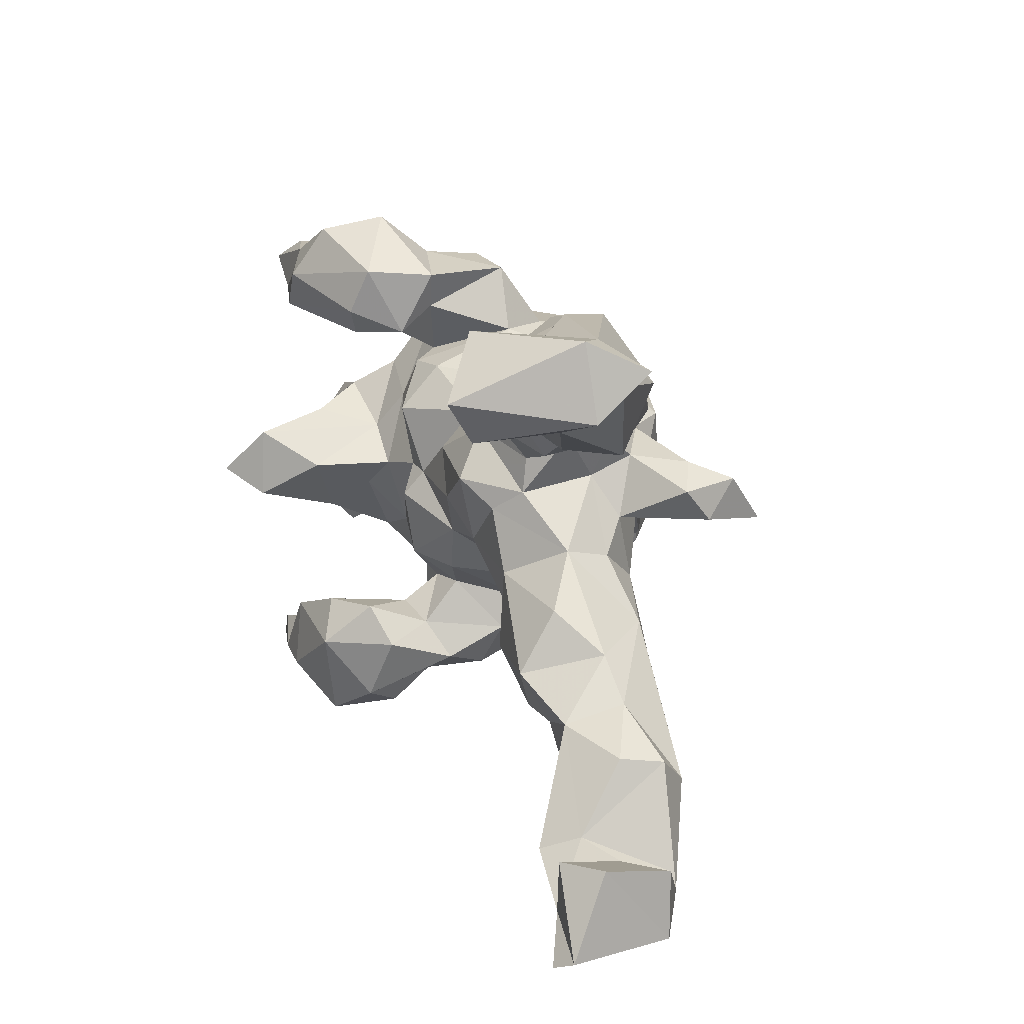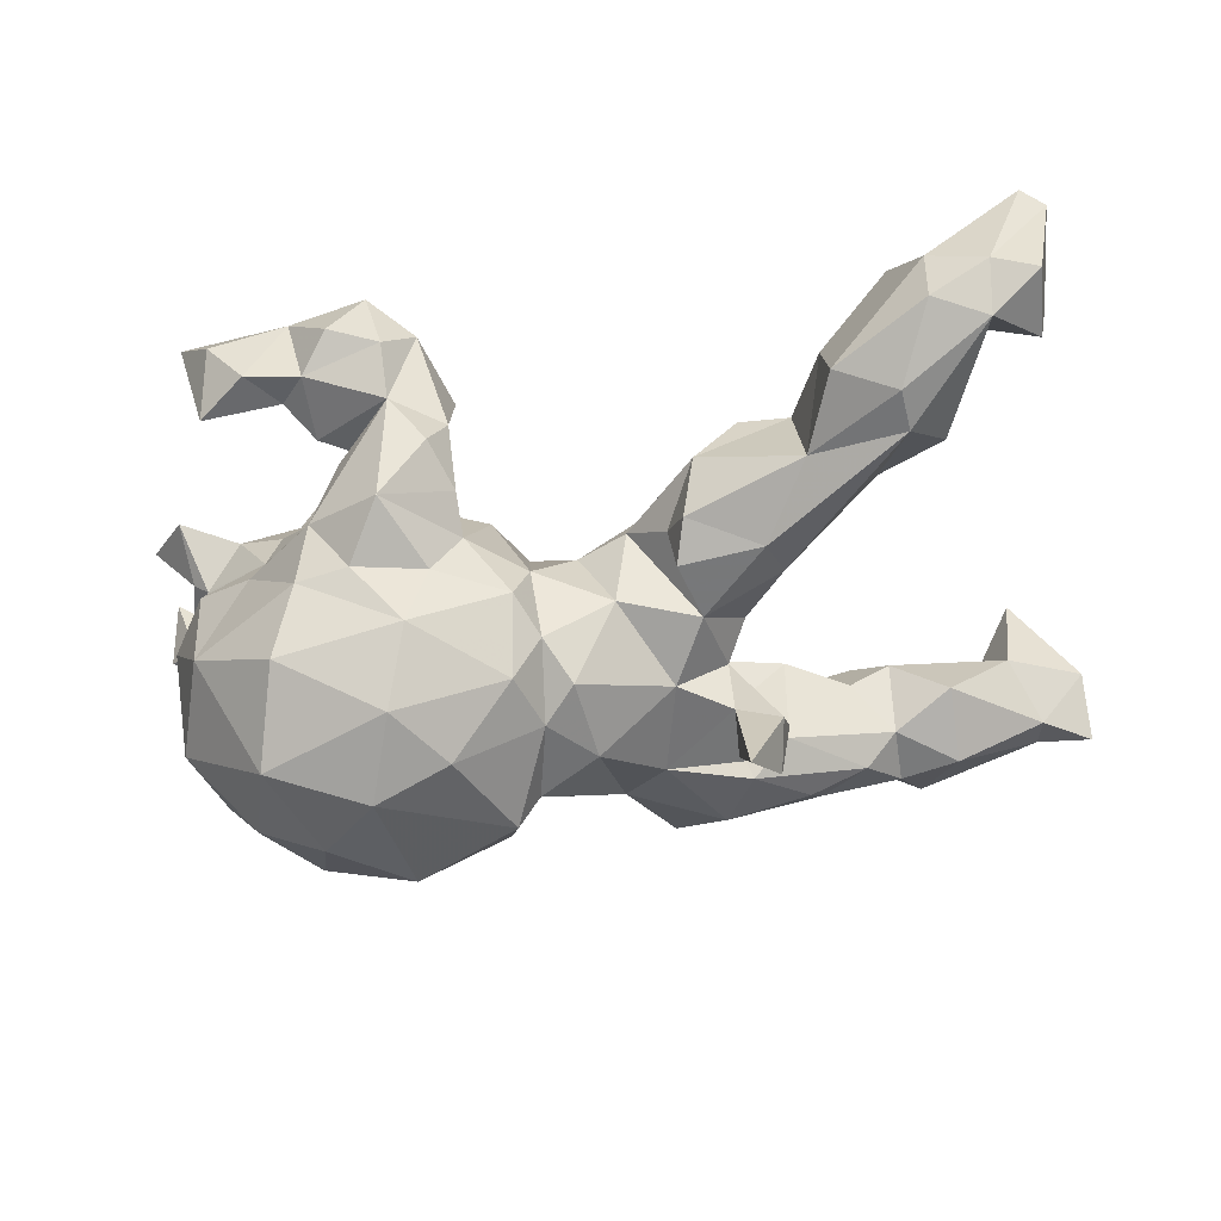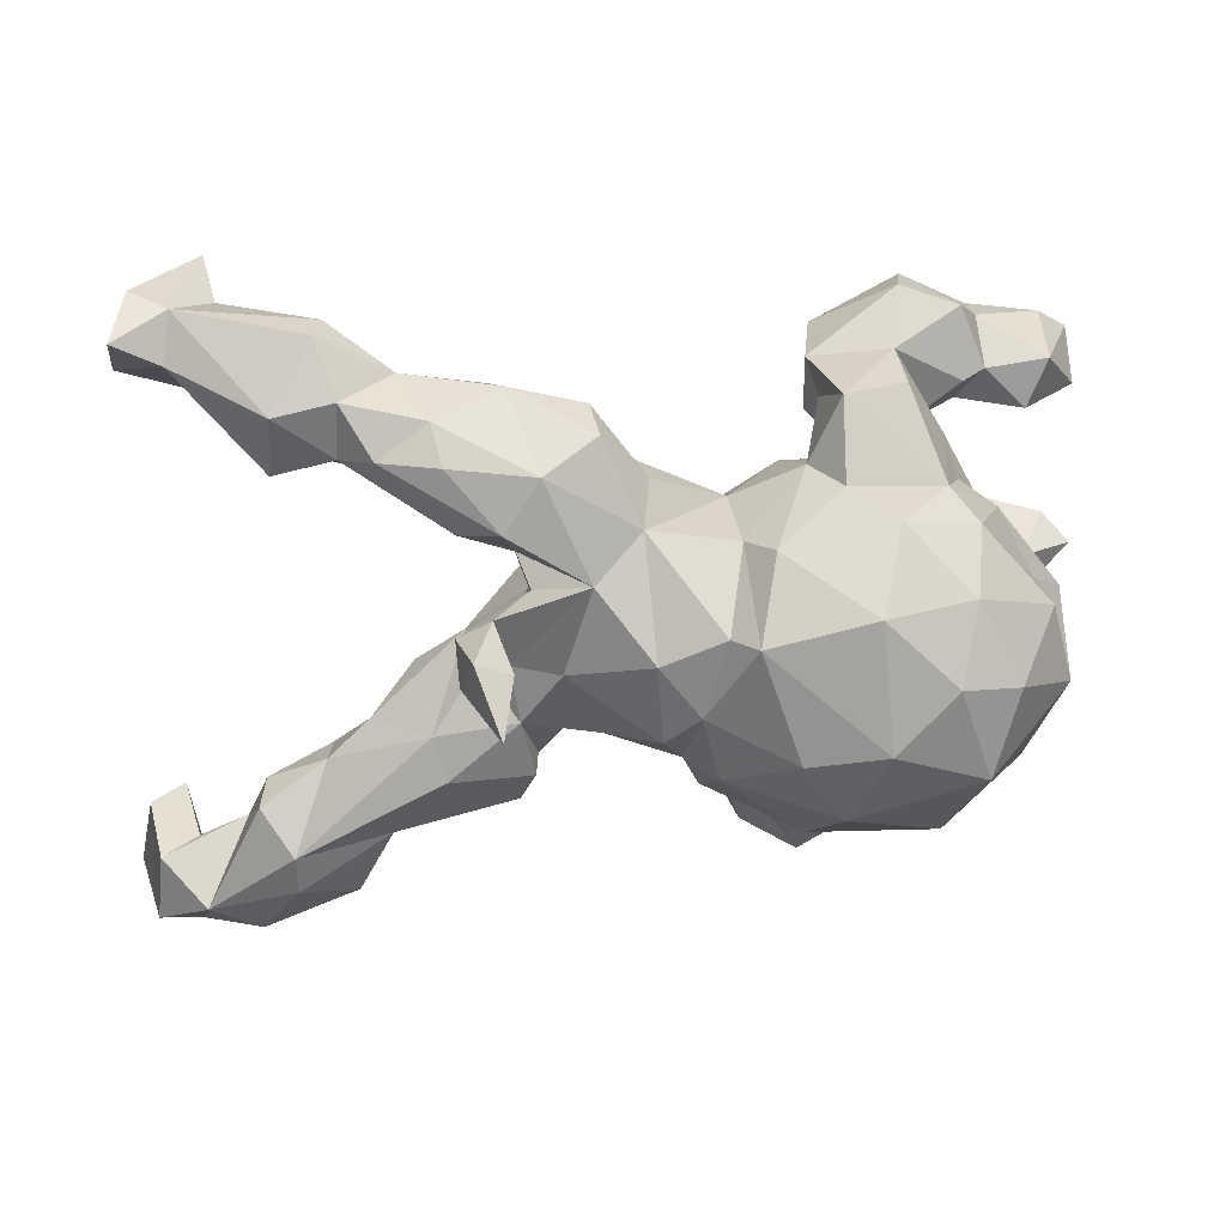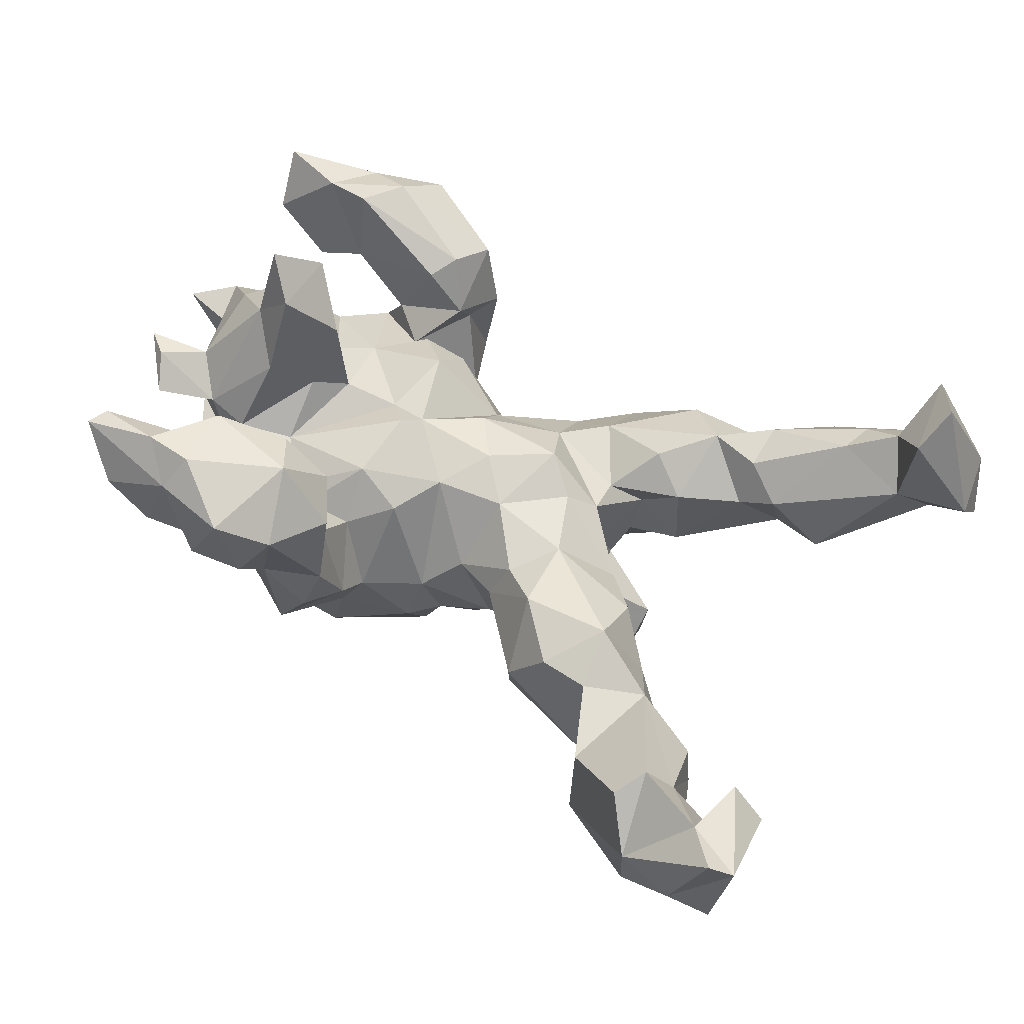
<metadata>
{"format":"obj","ext":"obj","renderer":"f3d","projection":"perspective","resolution":1024,"background":"white","views":[{"elev":19.2,"azim":70.4,"up":"+Y"},{"elev":-52.4,"azim":11.6,"up":"+Z"},{"elev":27.1,"azim":172.5,"up":"+Y"},{"elev":54.4,"azim":34.3,"up":"+Z"}]}
</metadata>
<code>
v 0.7271 -0.4522 0.1631
v 0.759 -0.4334 0.1438
v 0.7368 -0.3086 0.08949
v 0.7319 -0.4367 -0.01175
v 0.6701 -0.4529 0.005434
v 0.5895 -0.4516 0.0398
v 0.6718 -0.3958 0.1363
v 0.5645 -0.3537 0.1239
v 0.5864 -0.4433 -0.04464
v 0.5401 -0.4005 0.1051
v 0.6876 -0.3095 0.1401
v 0.7217 -0.3356 -0.01616
v 0.669 -0.3366 0.0384
v 0.6612 -0.4027 -0.05257
v 0.5343 -0.3506 -0.106
v 0.5368 -0.2922 -0.1135
v 0.4501 -0.3759 -0.06821
v 0.5992 -0.3275 0.0721
v -0.2165 -0.4374 0.152
v 0.4376 -0.3448 0.02455
v 0.5689 -0.2273 0.000582
v -0.1442 -0.4134 0.1327
v 0.4021 -0.2705 -0.0966
v -0.1702 -0.4247 0.2348
v -0.2865 -0.4064 0.2329
v -0.262 -0.3697 0.2803
v -0.1058 -0.3789 0.1882
v -0.2588 -0.3934 0.1134
v 0.4742 -0.2063 0.05068
v 0.3849 -0.2415 0.04103
v -0.3379 -0.4093 0.1143
v -0.08992 -0.3395 -0.01055
v 0.581 -0.237 -0.06464
v -0.144 -0.3617 0.07075
v -0.4521 -0.3846 0.2533
v 0.3123 -0.2435 0.04828
v -0.2991 -0.3483 0.1253
v -0.4112 -0.3588 0.101
v -0.3931 -0.4218 0.1828
v -0.142 -0.287 0.2571
v 0.4854 -0.1816 -0.03918
v -0.06968 -0.3144 0.05326
v -0.3369 -0.3659 0.2779
v -0.4423 -0.3514 0.2518
v -0.3304 -0.3162 0.2409
v 0.3305 -0.1719 -0.1426
v -0.1529 -0.3321 -0.1107
v -0.07339 -0.2797 0.1569
v 0.2512 -0.2515 -0.02853
v 0.2302 -0.2197 -0.1138
v -0.06555 -0.2699 -0.04033
v -0.2614 -0.2987 0.09692
v 0.3466 -0.1121 -0.1205
v -0.1864 -0.226 0.2321
v -0.1835 -0.2454 0.09966
v -0.2843 -0.2662 0.264
v -0.1052 -0.2582 0.08559
v -0.06559 -0.2196 -0.07882
v -0.1157 -0.2211 0.1822
v 0.2112 -0.1656 -0.1459
v 0.2333 -0.171 0.06894
v -0.2035 -0.2628 -0.162
v -0.2791 -0.2551 -0.1676
v 0.3699 -0.162 0.08376
v -0.1056 -0.2285 -0.1489
v -0.1344 -0.2229 -0.2432
v 0.2009 -0.173 -0.0745
v -0.1103 -0.1918 0.02857
v -0.2293 -0.288 0.04321
v -0.2607 -0.2823 -0.07898
v -0.004025 -0.1827 -0.1668
v 0.2312 -0.0813 -0.1526
v 0.1403 -0.1449 -0.0249
v 0.01193 -0.1581 -0.09301
v -0.1829 -0.2032 0.04005
v -0.2749 -0.2286 0.001953
v -0.3701 -0.1979 -0.06082
v 0.4244 -0.1263 -0.03199
v 0.3593 -0.07145 0.02514
v -0.05043 -0.1412 0.05491
v 0.0678 -0.1207 -0.03258
v -0.442 -0.1653 -0.1786
v -0.1184 -0.1308 0.101
v 0.2798 -0.02357 -0.09274
v -0.2183 -0.1886 0.04878
v 0.1193 -0.1158 -0.1323
v -0.4942 -0.1947 0.1065
v 0.2161 -0.05643 0.05565
v -0.1686 -0.1522 -0.335
v 0.1672 -0.1249 0.03759
v -0.4549 -0.1582 -0.02881
v 0.2918 -0.004242 -0.02211
v -0.01499 -0.06134 0.0647
v -0.2739 -0.1269 0.06738
v -0.3116 -0.2158 -0.2696
v 0.02234 -0.1241 -0.1952
v -0.01536 -0.1201 -0.2672
v -0.415 -0.1528 0.0941
v -0.3621 -0.1734 0.004839
v -0.3497 -0.1585 0.07999
v 0.1777 0.002571 -0.1838
v 0.1727 0.03592 0.05955
v 0.05567 -0.07463 -0.2414
v -0.5572 -0.1249 0.145
v -0.4607 -0.1058 0.1411
v 0.06505 0.04347 -0.2545
v -0.3733 -0.0528 0.2543
v -0.3064 -0.06128 0.3188
v 0.09037 -0.04145 0.06362
v -0.2776 -0.05213 0.1344
v 0.03117 0.01415 0.08924
v -0.3223 -0.1014 0.1893
v -0.1062 -0.06144 -0.3482
v -0.4865 -0.1223 0.05262
v 0.2508 0.03606 -0.2097
v -0.4642 -0.1218 0.0338
v -0.1177 -0.02465 0.117
v 0.247 0.02485 -0.1265
v -0.3503 -0.09618 -0.3509
v 0.3157 0.02866 -0.2494
v 0.2493 0.06029 -0.2798
v 0.00797 -0.0301 -0.2631
v -0.2396 -0.00671 0.1096
v -0.2143 -0.0378 -0.3788
v -0.3527 -0.02371 0.3728
v 0.2706 0.005392 -0.356
v -0.2555 -0.003947 0.2331
v 0.3012 0.08727 -0.2952
v -0.505 -0.01407 0.1098
v -0.1044 0.01515 0.08724
v 0.2124 0.08768 -0.09155
v -0.5165 -0.07188 -0.03389
v 0.2149 0.1147 -0.1558
v 0.2084 0.06981 0.02146
v -0.02538 0.08131 0.07756
v 0.3173 0.07908 -0.2097
v -0.5226 -0.009686 0.05323
v -0.1597 0.0143 0.08786
v -0.4612 0.00558 0.1805
v -0.3833 0.02367 0.2412
v -0.3008 0.04467 0.1108
v 0.2704 0.1122 -0.2304
v -0.3165 0.04636 0.3114
v 0.1203 0.07416 0.09568
v -0.5555 -0.02406 0.1506
v 0.202 0.1238 0.01387
v 0.08493 0.1442 0.0506
v -0.5341 0.06045 0.1053
v -0.02393 0.08461 -0.2691
v -0.3548 0.06739 0.1975
v 0.1393 0.1334 -0.1968
v -0.03592 0.1348 0.02201
v 0.2404 0.1637 -0.04182
v 0.3102 0.1603 0.02361
v -0.5216 0.01724 -0.0382
v -0.4897 -0.03474 -0.2156
v 0.2522 0.1882 0.06902
v 0.3061 0.179 -0.1174
v 0.2304 0.1513 -0.1163
v 0.4557 0.217 0.05209
v -0.4856 0.03282 0.02478
v 0.3971 0.2137 0.01683
v -0.4059 0.09503 0.1223
v 0.32 0.2594 0.09103
v -0.5691 0.02413 0.07637
v -0.3013 0.04219 -0.3609
v -0.05468 0.09227 -0.3161
v 0.3977 0.2451 0.08899
v 0.5382 0.2263 -0.007846
v -0.4614 0.068 -0.1162
v -0.4196 0.1512 -0.06079
v -0.391 0.02205 -0.3262
v 0.6289 0.299 0.1211
v -0.1426 0.1188 0.1109
v 0.4513 0.2609 -0.04469
v 0.405 0.2758 -0.09561
v -0.05651 0.1721 -0.1675
v 0.2513 0.1983 -0.1697
v -0.4234 0.1098 -0.01094
v 0.7328 0.3374 0.1092
v -0.05547 0.181 -0.04653
v 0.5914 0.3523 0.1886
v -0.0889 0.1854 -0.2265
v -0.3719 0.1381 0.0566
v -0.2125 0.1797 0.06125
v -0.3348 0.1348 -0.2944
v 0.07085 0.1943 -0.165
v -0.4617 0.07465 -0.2067
v 0.06737 0.2316 -0.02213
v 0.1396 0.215 0.03435
v 0.5337 0.3258 -0.05464
v 0.5225 0.3154 0.1521
v -0.1427 0.1866 0.04835
v 0.321 0.2786 -0.1312
v 0.7316 0.402 0.03426
v 0.6429 0.3015 0.2491
v 0.05578 0.2392 -0.1048
v -0.1531 0.237 -0.08307
v -0.3613 0.1893 -0.1904
v 0.6615 0.3633 0.2887
v 0.248 0.3183 0.04832
v 0.3685 0.3522 0.01482
v -0.2484 0.1901 0.02013
v -0.2709 0.1056 0.07037
v 0.3957 0.3125 0.1061
v 0.5328 0.3704 0.1454
v 0.4476 0.3431 -0.05391
v 0.333 0.3247 -0.08492
v 0.6107 0.4447 0.2411
v 0.6646 0.3644 0.04474
v -0.2383 0.2316 0.1617
v -0.2018 0.1374 -0.3412
v -0.1844 0.2392 0.09665
v 0.4596 0.4162 0.05062
v 0.1214 0.3105 -0.123
v -0.1908 0.2351 -0.1533
v 0.2002 0.2732 -0.1624
v 0.2328 0.352 -0.04869
v 0.596 0.4116 0.1439
v -0.2447 0.2229 -0.2377
v -0.3102 0.2354 0.03499
v -0.3924 0.2529 0.2395
v -0.3252 0.2279 -0.1541
v 0.6534 0.4298 0.0783
v -0.1934 0.2787 0.04297
v -0.3609 0.1979 -0.06889
v -0.3977 0.2388 0.111
v -0.2155 0.2735 0.1769
v 0.1274 0.3261 -0.05522
v 0.4725 0.4151 -0.002337
v 0.7069 0.443 0.117
v -0.3501 0.2445 -0.01994
v -0.3932 0.2864 0.05238
v -0.1979 0.3441 0.1497
v -0.4857 0.2382 0.06188
v -0.5714 0.2427 0.1296
v -0.4288 0.2942 0.07502
v -0.1736 0.3357 0.04617
v -0.2851 0.341 -0.07186
v -0.1974 0.3338 -0.08546
v -0.3526 0.3136 0.2412
v -0.4704 0.2653 0.2217
v -0.5801 0.2975 0.2113
v -0.2876 0.3514 0.01887
v -0.5159 0.3081 0.06731
v -0.5298 0.3331 0.1811
v -0.4299 0.346 0.1429
v -0.4312 0.3393 0.2074
v -0.3312 0.3931 0.1901
v -0.3925 0.3823 0.08591
v -0.3063 0.413 0.09349
v -0.5181 -0.152 0.1472
f 245 246 247
f 245 236 243
f 241 234 249
f 248 241 249
f 250 248 249
f 247 248 250
f 248 247 246
f 245 243 246
f 25 26 43
f 35 25 43
f 26 40 56
f 43 26 56
f 43 56 45
f 35 43 44
f 44 43 45
f 56 40 54
f 107 112 108
f 108 112 127
f 108 127 143
f 107 125 140
f 140 143 150
f 107 140 139
f 222 241 242
f 242 241 248
f 236 242 243
f 243 242 248
f 243 248 246
f 108 125 107
f 125 108 143
f 140 125 143
f 120 136 118
f 89 119 124
f 106 103 122
f 96 122 103
f 103 106 101
f 120 118 115
f 89 95 119
f 89 66 95
f 96 97 122
f 97 66 89
f 124 166 212
f 124 212 167
f 166 124 119
f 113 124 167
f 122 113 167
f 128 121 142
f 136 128 142
f 136 120 128
f 89 124 113
f 97 89 113
f 97 113 122
f 126 115 121
f 126 120 115
f 126 121 128
f 120 126 128
f 169 175 191
f 169 160 175
f 159 158 153
f 84 118 131
f 92 84 131
f 95 63 82
f 78 53 92
f 65 66 71
f 62 66 65
f 74 71 96
f 58 71 74
f 58 65 71
f 72 73 86
f 67 73 72
f 63 62 70
f 65 47 62
f 47 65 58
f 60 50 67
f 50 49 67
f 78 29 41
f 23 30 49
f 29 21 41
f 21 33 41
f 20 30 23
f 17 20 23
f 18 33 21
f 13 12 18
f 12 14 18
f 12 13 3
f 9 6 17
f 6 20 17
f 5 6 9
f 4 3 2
f 5 4 2
f 119 82 156
f 74 96 86
f 23 49 50
f 18 14 33
f 156 170 188
f 195 210 224
f 210 169 191
f 180 210 195
f 180 195 231
f 180 173 210
f 210 191 224
f 189 190 229
f 197 189 229
f 181 152 189
f 181 189 197
f 181 177 198
f 188 170 199
f 199 170 171
f 231 195 224
f 224 230 214
f 207 202 230
f 202 214 230
f 218 201 202
f 201 218 229
f 198 216 240
f 240 216 223
f 199 171 223
f 240 223 239
f 7 1 2
f 2 3 11
f 20 10 8
f 8 29 20
f 153 131 159
f 158 154 153
f 146 153 154
f 154 158 162
f 173 160 169
f 82 132 156
f 147 134 146
f 134 131 153
f 134 153 146
f 134 92 131
f 63 77 82
f 58 74 80
f 86 81 74
f 73 81 86
f 47 70 62
f 51 47 58
f 67 49 73
f 49 61 73
f 79 64 78
f 64 29 78
f 32 47 51
f 36 30 64
f 36 49 30
f 79 78 92
f 30 29 64
f 20 29 30
f 8 18 29
f 29 18 21
f 13 7 11
f 3 13 11
f 6 10 20
f 7 13 18
f 18 8 7
f 10 6 8
f 8 6 7
f 6 1 7
f 5 1 6
f 2 1 5
f 220 199 223
f 220 186 199
f 220 223 216
f 215 197 229
f 218 215 229
f 218 217 215
f 208 217 218
f 202 208 218
f 202 207 208
f 191 207 230
f 224 191 230
f 186 188 199
f 183 220 216
f 198 183 216
f 177 183 198
f 187 181 197
f 215 187 197
f 208 176 194
f 176 208 207
f 175 176 207
f 191 175 207
f 172 156 188
f 187 177 181
f 158 176 175
f 162 175 160
f 158 175 162
f 129 145 137
f 148 139 163
f 137 114 129
f 252 98 105
f 87 104 114
f 40 59 54
f 45 56 54
f 252 104 87
f 112 110 127
f 98 112 107
f 105 98 107
f 105 107 139
f 252 105 104
f 143 127 141
f 143 141 150
f 163 139 140
f 140 150 163
f 129 139 148
f 145 129 148
f 165 145 148
f 211 228 222
f 222 228 241
f 241 228 234
f 227 211 222
f 227 222 242
f 114 105 129
f 105 139 129
f 141 127 123
f 110 123 127
f 104 105 114
f 112 100 110
f 252 87 98
f 100 112 98
f 54 59 55
f 52 45 54
f 48 59 40
f 35 38 39
f 38 31 39
f 52 37 45
f 37 38 45
f 28 31 37
f 27 48 40
f 28 25 31
f 25 39 31
f 28 19 25
f 19 24 25
f 24 22 27
f 24 27 40
f 244 250 251
f 238 244 251
f 237 235 245
f 244 233 250
f 221 233 244
f 173 169 210
f 22 24 19
f 60 67 72
f 46 60 72
f 46 72 53
f 50 60 46
f 16 46 53
f 78 41 53
f 46 23 50
f 41 16 53
f 16 23 46
f 33 16 41
f 15 23 16
f 15 17 23
f 14 16 33
f 15 9 17
f 14 9 15
f 3 4 12
f 5 9 14
f 4 5 14
f 12 4 14
f 166 186 212
f 183 212 220
f 166 172 186
f 167 212 183
f 166 119 172
f 167 149 122
f 106 149 187
f 106 122 149
f 133 136 142
f 101 106 151
f 142 151 133
f 142 115 151
f 115 101 151
f 121 115 142
f 14 15 16
f 138 94 117
f 93 130 117
f 83 93 117
f 81 73 90
f 63 70 77
f 42 32 51
f 32 34 47
f 47 34 70
f 61 36 64
f 49 36 61
f 73 61 90
f 68 51 58
f 61 64 88
f 90 61 88
f 68 58 80
f 70 76 99
f 70 99 77
f 109 90 88
f 81 90 109
f 81 109 93
f 80 74 93
f 74 81 93
f 88 92 102
f 102 92 134
f 88 102 109
f 93 109 111
f 77 91 82
f 82 91 132
f 102 134 144
f 144 134 147
f 146 154 157
f 190 146 157
f 147 146 190
f 132 155 156
f 196 173 180
f 173 196 182
f 173 182 192
f 160 173 192
f 168 160 192
f 192 205 168
f 162 160 168
f 154 162 164
f 157 154 164
f 162 168 164
f 190 157 164
f 99 100 98
f 85 94 100
f 83 94 85
f 94 83 117
f 55 52 54
f 55 34 52
f 69 34 55
f 48 57 59
f 37 31 38
f 28 37 52
f 28 52 34
f 27 42 48
f 22 28 34
f 22 19 28
f 22 34 27
f 240 239 244
f 239 232 244
f 232 221 244
f 238 240 244
f 238 213 225
f 234 213 238
f 179 232 226
f 203 221 232
f 182 209 219
f 179 184 232
f 184 204 232
f 203 198 225
f 221 227 233
f 213 211 221
f 203 213 221
f 161 163 179
f 179 163 184
f 204 174 185
f 184 141 204
f 161 137 165
f 155 137 161
f 123 204 141
f 204 138 174
f 138 130 174
f 138 204 123
f 117 130 138
f 116 114 137
f 87 114 116
f 98 87 116
f 99 98 116
f 110 94 123
f 100 94 110
f 94 138 123
f 174 193 185
f 132 116 137
f 212 186 220
f 228 213 234
f 238 251 234
f 150 141 163
f 137 145 165
f 163 141 184
f 161 148 163
f 148 161 165
f 196 200 209
f 182 196 209
f 200 231 209
f 211 213 228
f 221 211 227
f 242 235 227
f 227 235 237
f 227 237 233
f 233 237 250
f 235 242 236
f 236 245 235
f 249 234 251
f 250 249 251
f 237 245 247
f 250 237 247
f 25 24 26
f 35 39 25
f 26 24 40
f 38 44 45
f 38 35 44
f 217 187 215
f 217 151 187
f 194 178 217
f 208 194 217
f 186 172 188
f 177 167 183
f 177 149 167
f 187 149 177
f 178 151 217
f 178 159 151
f 158 159 178
f 176 178 194
f 158 178 176
f 119 156 172
f 159 133 151
f 131 133 159
f 131 118 133
f 119 95 82
f 86 103 101
f 72 101 118
f 96 71 97
f 86 96 103
f 72 86 101
f 84 72 118
f 84 53 72
f 92 53 84
f 66 63 95
f 62 63 66
f 71 66 97
f 151 106 187
f 115 118 101
f 118 136 133
f 203 232 204
f 185 198 203
f 204 185 203
f 205 192 206
f 192 182 206
f 155 179 171
f 155 161 179
f 193 174 152
f 180 200 196
f 130 152 174
f 130 135 152
f 152 135 147
f 135 144 147
f 132 137 155
f 111 144 135
f 111 135 130
f 91 99 132
f 99 116 132
f 93 111 130
f 109 102 144
f 111 109 144
f 77 99 91
f 83 80 93
f 76 100 99
f 76 85 100
f 76 69 85
f 70 69 76
f 85 69 75
f 69 55 75
f 75 83 85
f 75 68 83
f 68 80 83
f 200 180 231
f 75 57 68
f 57 55 59
f 226 223 171
f 70 34 69
f 156 155 170
f 164 168 205
f 189 147 190
f 152 147 189
f 152 181 193
f 170 155 171
f 164 205 202
f 202 201 164
f 201 190 164
f 193 181 198
f 185 193 198
f 171 179 226
f 231 224 209
f 224 219 209
f 206 182 219
f 219 224 214
f 206 219 214
f 214 205 206
f 205 214 202
f 190 201 229
f 225 198 240
f 223 226 232
f 225 240 238
f 223 232 239
f 7 2 11
f 34 32 42
f 27 34 42
f 57 42 51
f 48 42 57
f 51 68 57
f 203 225 213
f 55 57 75
f 64 79 88
f 88 79 92

</code>
